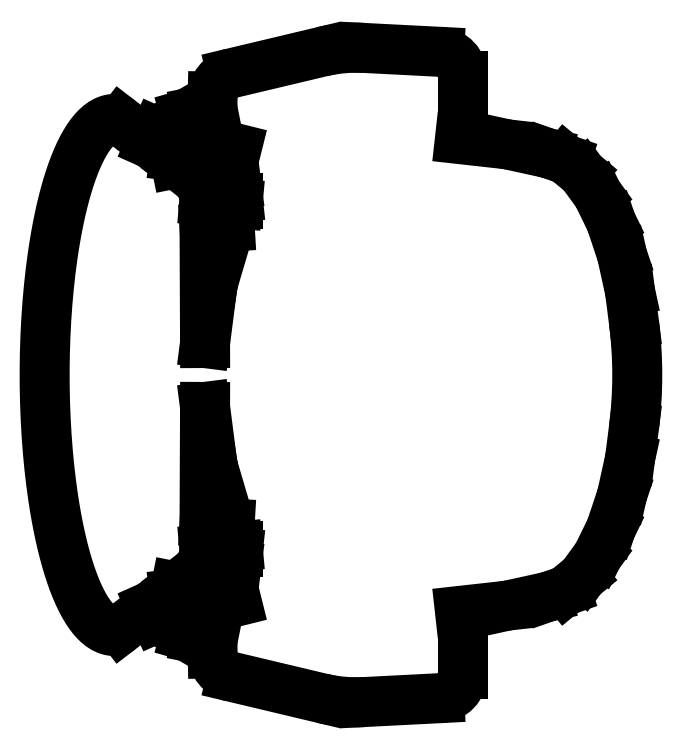
<metadata>
{"format":"dxf","ext":"dxf","renderer":"ezdxf+matplotlib","layout":"modelspace","background":"white","min_lineweight":24,"dpi":150}
</metadata>
<code>
0
SECTION
2
ENTITIES
0
POLYLINE
8
0
66
     1
10
0
20
0
30
0
0
VERTEX
8
0
10
2028
20
3335
30
0
0
VERTEX
8
0
10
2027
20
3335
30
0
0
VERTEX
8
0
10
2025
20
3335
30
0
0
VERTEX
8
0
10
2024
20
3334
30
0
0
VERTEX
8
0
10
2022
20
3334
30
0
0
VERTEX
8
0
10
2021
20
3333
30
0
0
VERTEX
8
0
10
2019
20
3333
30
0
0
VERTEX
8
0
10
2018
20
3332
30
0
0
VERTEX
8
0
10
2016
20
3331
30
0
0
VERTEX
8
0
10
2014
20
3330
30
0
0
VERTEX
8
0
10
2013
20
3329
30
0
0
VERTEX
8
0
10
2011
20
3327
30
0
0
VERTEX
8
0
10
2010
20
3326
30
0
0
VERTEX
8
0
10
2008
20
3324
30
0
0
VERTEX
8
0
10
2007
20
3323
30
0
0
VERTEX
8
0
10
2005
20
3321
30
0
0
VERTEX
8
0
10
2004
20
3319
30
0
0
VERTEX
8
0
10
2002
20
3317
30
0
0
VERTEX
8
0
10
2001
20
3315
30
0
0
VERTEX
8
0
10
2000
20
3313
30
0
0
VERTEX
8
0
10
1998
20
3310
30
0
0
VERTEX
8
0
10
1997
20
3308
30
0
0
VERTEX
8
0
10
1995
20
3305
30
0
0
VERTEX
8
0
10
1994
20
3302
30
0
0
VERTEX
8
0
10
1993
20
3300
30
0
0
VERTEX
8
0
10
1991
20
3297
30
0
0
VERTEX
8
0
10
1990
20
3294
30
0
0
VERTEX
8
0
10
1989
20
3290
30
0
0
VERTEX
8
0
10
1987
20
3287
30
0
0
VERTEX
8
0
10
1986
20
3284
30
0
0
VERTEX
8
0
10
1985
20
3280
30
0
0
VERTEX
8
0
10
1983
20
3277
30
0
0
VERTEX
8
0
10
1982
20
3273
30
0
0
VERTEX
8
0
10
1981
20
3269
30
0
0
VERTEX
8
0
10
1980
20
3266
30
0
0
VERTEX
8
0
10
1979
20
3262
30
0
0
VERTEX
8
0
10
1978
20
3258
30
0
0
VERTEX
8
0
10
1977
20
3254
30
0
0
VERTEX
8
0
10
1975
20
3249
30
0
0
VERTEX
8
0
10
1974
20
3245
30
0
0
VERTEX
8
0
10
1973
20
3241
30
0
0
VERTEX
8
0
10
1972
20
3236
30
0
0
VERTEX
8
0
10
1971
20
3232
30
0
0
VERTEX
8
0
10
1970
20
3227
30
0
0
VERTEX
8
0
10
1970
20
3222
30
0
0
VERTEX
8
0
10
1969
20
3218
30
0
0
VERTEX
8
0
10
1968
20
3213
30
0
0
VERTEX
8
0
10
1967
20
3208
30
0
0
VERTEX
8
0
10
1966
20
3203
30
0
0
VERTEX
8
0
10
1965
20
3198
30
0
0
VERTEX
8
0
10
1965
20
3193
30
0
0
VERTEX
8
0
10
1964
20
3188
30
0
0
VERTEX
8
0
10
1963
20
3183
30
0
0
VERTEX
8
0
10
1963
20
3177
30
0
0
VERTEX
8
0
10
1962
20
3172
30
0
0
VERTEX
8
0
10
1961
20
3167
30
0
0
VERTEX
8
0
10
1961
20
3161
30
0
0
VERTEX
8
0
10
1960
20
3156
30
0
0
VERTEX
8
0
10
1960
20
3150
30
0
0
VERTEX
8
0
10
1959
20
3145
30
0
0
VERTEX
8
0
10
1959
20
3139
30
0
0
VERTEX
8
0
10
1959
20
3134
30
0
0
VERTEX
8
0
10
1958
20
3128
30
0
0
VERTEX
8
0
10
1958
20
3123
30
0
0
VERTEX
8
0
10
1958
20
3117
30
0
0
VERTEX
8
0
10
1957
20
3111
30
0
0
VERTEX
8
0
10
1957
20
3106
30
0
0
VERTEX
8
0
10
1957
20
3100
30
0
0
VERTEX
8
0
10
1957
20
3094
30
0
0
VERTEX
8
0
10
1957
20
3088
30
0
0
VERTEX
8
0
10
1957
20
3083
30
0
0
VERTEX
8
0
10
1957
20
3077
30
0
0
VERTEX
8
0
10
1957
20
3071
30
0
0
VERTEX
8
0
10
1957
20
3065
30
0
0
VERTEX
8
0
10
1957
20
3060
30
0
0
VERTEX
8
0
10
1957
20
3054
30
0
0
VERTEX
8
0
10
1957
20
3048
30
0
0
VERTEX
8
0
10
1957
20
3042
30
0
0
VERTEX
8
0
10
1957
20
3037
30
0
0
VERTEX
8
0
10
1957
20
3031
30
0
0
VERTEX
8
0
10
1958
20
3025
30
0
0
VERTEX
8
0
10
1958
20
3020
30
0
0
VERTEX
8
0
10
1958
20
3014
30
0
0
VERTEX
8
0
10
1959
20
3008
30
0
0
VERTEX
8
0
10
1959
20
3003
30
0
0
VERTEX
8
0
10
1959
20
2997
30
0
0
VERTEX
8
0
10
1960
20
2992
30
0
0
VERTEX
8
0
10
1960
20
2986
30
0
0
VERTEX
8
0
10
1961
20
2981
30
0
0
VERTEX
8
0
10
1961
20
2976
30
0
0
VERTEX
8
0
10
1962
20
2970
30
0
0
VERTEX
8
0
10
1963
20
2965
30
0
0
VERTEX
8
0
10
1963
20
2960
30
0
0
VERTEX
8
0
10
1964
20
2954
30
0
0
VERTEX
8
0
10
1965
20
2949
30
0
0
VERTEX
8
0
10
1965
20
2944
30
0
0
VERTEX
8
0
10
1966
20
2939
30
0
0
VERTEX
8
0
10
1967
20
2934
30
0
0
VERTEX
8
0
10
1968
20
2929
30
0
0
VERTEX
8
0
10
1969
20
2925
30
0
0
VERTEX
8
0
10
1970
20
2920
30
0
0
VERTEX
8
0
10
1970
20
2915
30
0
0
VERTEX
8
0
10
1971
20
2911
30
0
0
VERTEX
8
0
10
1972
20
2906
30
0
0
VERTEX
8
0
10
1973
20
2902
30
0
0
VERTEX
8
0
10
1974
20
2897
30
0
0
VERTEX
8
0
10
1975
20
2893
30
0
0
VERTEX
8
0
10
1977
20
2889
30
0
0
VERTEX
8
0
10
1978
20
2885
30
0
0
VERTEX
8
0
10
1979
20
2881
30
0
0
VERTEX
8
0
10
1980
20
2877
30
0
0
VERTEX
8
0
10
1981
20
2873
30
0
0
VERTEX
8
0
10
1982
20
2869
30
0
0
VERTEX
8
0
10
1983
20
2865
30
0
0
VERTEX
8
0
10
1985
20
2862
30
0
0
VERTEX
8
0
10
1986
20
2858
30
0
0
VERTEX
8
0
10
1987
20
2855
30
0
0
VERTEX
8
0
10
1989
20
2852
30
0
0
VERTEX
8
0
10
1990
20
2849
30
0
0
VERTEX
8
0
10
1991
20
2846
30
0
0
VERTEX
8
0
10
1993
20
2843
30
0
0
VERTEX
8
0
10
1994
20
2840
30
0
0
VERTEX
8
0
10
1995
20
2837
30
0
0
VERTEX
8
0
10
1997
20
2835
30
0
0
VERTEX
8
0
10
1998
20
2832
30
0
0
VERTEX
8
0
10
2000
20
2830
30
0
0
VERTEX
8
0
10
2001
20
2827
30
0
0
VERTEX
8
0
10
2002
20
2825
30
0
0
VERTEX
8
0
10
2004
20
2823
30
0
0
VERTEX
8
0
10
2005
20
2821
30
0
0
VERTEX
8
0
10
2007
20
2820
30
0
0
VERTEX
8
0
10
2008
20
2818
30
0
0
VERTEX
8
0
10
2010
20
2816
30
0
0
VERTEX
8
0
10
2011
20
2815
30
0
0
VERTEX
8
0
10
2013
20
2814
30
0
0
VERTEX
8
0
10
2014
20
2812
30
0
0
VERTEX
8
0
10
2016
20
2811
30
0
0
VERTEX
8
0
10
2018
20
2810
30
0
0
VERTEX
8
0
10
2019
20
2810
30
0
0
VERTEX
8
0
10
2021
20
2809
30
0
0
VERTEX
8
0
10
2022
20
2808
30
0
0
VERTEX
8
0
10
2024
20
2808
30
0
0
VERTEX
8
0
10
2025
20
2808
30
0
0
VERTEX
8
0
10
2027
20
2807
30
0
0
VERTEX
8
0
10
2028
20
2807
30
0
0
SEQEND
8
0
0
ARC
8
0
10
2028
20
2819
30
0
40
11.43
50
270.6
51
307.5
0
LINE
8
0
10
2035
20
2810
30
0
11
2066
21
2833
31
0
0
LINE
8
0
10
2066
20
2833
30
0
11
2071
21
2820
31
0
0
LINE
8
0
10
2071
20
2820
30
0
11
2101
21
2803
31
0
0
LINE
8
0
10
2101
20
2803
30
0
11
2113
21
2800
31
0
0
LINE
8
0
10
2113
20
2800
30
0
11
2129
21
2796
31
0
0
LINE
8
0
10
2129
20
2796
30
0
11
2130
21
2784
31
0
0
ARC
8
0
10
2155
20
2785
30
0
40
25.4
50
181.3
51
256.6
0
LINE
8
0
10
2149
20
2760
30
0
11
2242
21
2738
31
0
0
ARC
8
0
10
2277
20
2886
30
0
40
152.4
50
256.6
51
272.9
0
LINE
8
0
10
2285
20
2734
30
0
11
2363
21
2738
31
0
0
ARC
8
0
10
2362
20
2764
30
0
40
25.4
50
272.9
51
360
0
LINE
8
0
10
2387
20
2764
30
0
11
2387
21
2816
31
0
0
ARC
8
0
10
2362
20
2816
30
0
40
25.4
50
360
51
27.51
0
LINE
8
0
10
2384
20
2828
30
0
11
2433
21
2833
31
0
0
LINE
8
0
10
2433
20
2833
30
0
11
2475
21
2843
31
0
0
LINE
8
0
10
2475
20
2843
30
0
11
2493
21
2849
31
0
0
LINE
8
0
10
2493
20
2849
30
0
11
2510
21
2863
31
0
0
LINE
8
0
10
2510
20
2863
30
0
11
2526
21
2885
31
0
0
LINE
8
0
10
2526
20
2885
30
0
11
2540
21
2913
31
0
0
LINE
8
0
10
2540
20
2913
30
0
11
2551
21
2947
31
0
0
LINE
8
0
10
2551
20
2947
30
0
11
2560
21
2985
31
0
0
LINE
8
0
10
2560
20
2985
30
0
11
2564
21
3017
31
0
0
ARC
8
0
10
2135
20
3071
30
0
40
431.8
50
352.8
51
7.2
0
LINE
8
0
10
2564
20
3125
30
0
11
2560
21
3157
31
0
0
LINE
8
0
10
2560
20
3157
30
0
11
2551
21
3195
31
0
0
LINE
8
0
10
2551
20
3195
30
0
11
2540
21
3229
31
0
0
LINE
8
0
10
2540
20
3229
30
0
11
2526
21
3257
31
0
0
LINE
8
0
10
2526
20
3257
30
0
11
2510
21
3279
31
0
0
LINE
8
0
10
2510
20
3279
30
0
11
2493
21
3293
31
0
0
LINE
8
0
10
2493
20
3293
30
0
11
2475
21
3300
31
0
0
LINE
8
0
10
2475
20
3300
30
0
11
2433
21
3309
31
0
0
LINE
8
0
10
2433
20
3309
30
0
11
2384
21
3314
31
0
0
ARC
8
0
10
2362
20
3326
30
0
40
25.4
50
332.5
51
360
0
LINE
8
0
10
2387
20
3326
30
0
11
2387
21
3379
31
0
0
ARC
8
0
10
2362
20
3379
30
0
40
25.4
50
0
51
87.06
0
LINE
8
0
10
2363
20
3404
30
0
11
2285
21
3408
31
0
0
ARC
8
0
10
2277
20
3256
30
0
40
152.4
50
87.06
51
103.4
0
LINE
8
0
10
2242
20
3404
30
0
11
2149
21
3382
31
0
0
ARC
8
0
10
2155
20
3357
30
0
40
25.4
50
103.4
51
178.7
0
LINE
8
0
10
2130
20
3358
30
0
11
2129
21
3346
31
0
0
LINE
8
0
10
2129
20
3346
30
0
11
2113
21
3343
31
0
0
LINE
8
0
10
2113
20
3343
30
0
11
2101
21
3339
31
0
0
LINE
8
0
10
2101
20
3339
30
0
11
2071
21
3322
31
0
0
LINE
8
0
10
2071
20
3322
30
0
11
2066
21
3309
31
0
0
LINE
8
0
10
2066
20
3309
30
0
11
2035
21
3333
31
0
0
ARC
8
0
10
2028
20
3323
30
0
40
11.43
50
52.48
51
89.38
0
LINE
8
0
10
2120
20
3264
30
0
11
2111
21
3275
31
0
0
LINE
8
0
10
2111
20
3275
30
0
11
2092
21
3289
31
0
0
LINE
8
0
10
2092
20
3289
30
0
11
2090
21
3296
31
0
0
LINE
8
0
10
2090
20
3296
30
0
11
2092
21
3309
31
0
0
LINE
8
0
10
2092
20
3309
30
0
11
2113
21
3327
31
0
0
LINE
8
0
10
2113
20
3327
30
0
11
2129
21
3329
31
0
0
ARC
8
0
10
2154
20
3330
30
0
40
25.4
50
181.6
51
262.7
0
ARC
8
0
10
2154
20
3330
30
0
40
25.4
50
262.7
51
269.8
0
LINE
8
0
10
2154
20
3304
30
0
11
2151
21
3291
31
0
0
LINE
8
0
10
2151
20
3291
30
0
11
2151
21
3288
31
0
0
LINE
8
0
10
2151
20
3288
30
0
11
2154
21
3267
31
0
0
LINE
8
0
10
2154
20
3267
30
0
11
2155
21
3254
31
0
0
LINE
8
0
10
2155
20
3254
30
0
11
2155
21
3248
31
0
0
LINE
8
0
10
2155
20
3248
30
0
11
2121
21
3251
31
0
0
LINE
8
0
10
2121
20
3251
30
0
11
2120
21
3264
31
0
0
LINE
8
0
10
2121
20
3223
30
0
11
2147
21
3224
31
0
0
LINE
8
0
10
2147
20
3224
30
0
11
2130
21
3166
31
0
0
LINE
8
0
10
2130
20
3166
30
0
11
2129
21
3157
31
0
0
LINE
8
0
10
2129
20
3157
30
0
11
2122
21
3104
31
0
0
LINE
8
0
10
2122
20
3104
30
0
11
2121
21
3223
31
0
0
LINE
8
0
10
2121
20
2920
30
0
11
2122
21
3038
31
0
0
LINE
8
0
10
2122
20
3038
30
0
11
2129
21
2985
31
0
0
LINE
8
0
10
2129
20
2985
30
0
11
2130
21
2976
31
0
0
LINE
8
0
10
2130
20
2976
30
0
11
2147
21
2918
31
0
0
LINE
8
0
10
2147
20
2918
30
0
11
2121
21
2920
31
0
0
LINE
8
0
10
2120
20
2878
30
0
11
2121
21
2891
31
0
0
LINE
8
0
10
2121
20
2891
30
0
11
2155
21
2895
31
0
0
LINE
8
0
10
2155
20
2895
30
0
11
2155
21
2888
31
0
0
LINE
8
0
10
2155
20
2888
30
0
11
2154
21
2875
31
0
0
LINE
8
0
10
2154
20
2875
30
0
11
2151
21
2854
31
0
0
LINE
8
0
10
2151
20
2854
30
0
11
2151
21
2851
31
0
0
LINE
8
0
10
2151
20
2851
30
0
11
2154
21
2838
31
0
0
ARC
8
0
10
2154
20
2812
30
0
40
25.4
50
90.2
51
97.28
0
ARC
8
0
10
2154
20
2812
30
0
40
25.4
50
97.28
51
178.4
0
LINE
8
0
10
2129
20
2813
30
0
11
2113
21
2816
31
0
0
LINE
8
0
10
2113
20
2816
30
0
11
2092
21
2833
31
0
0
LINE
8
0
10
2092
20
2833
30
0
11
2090
21
2846
31
0
0
LINE
8
0
10
2090
20
2846
30
0
11
2092
21
2853
31
0
0
LINE
8
0
10
2092
20
2853
30
0
11
2111
21
2868
31
0
0
LINE
8
0
10
2111
20
2868
30
0
11
2120
21
2878
31
0
0
ENDSEC
0
EOF

</code>
